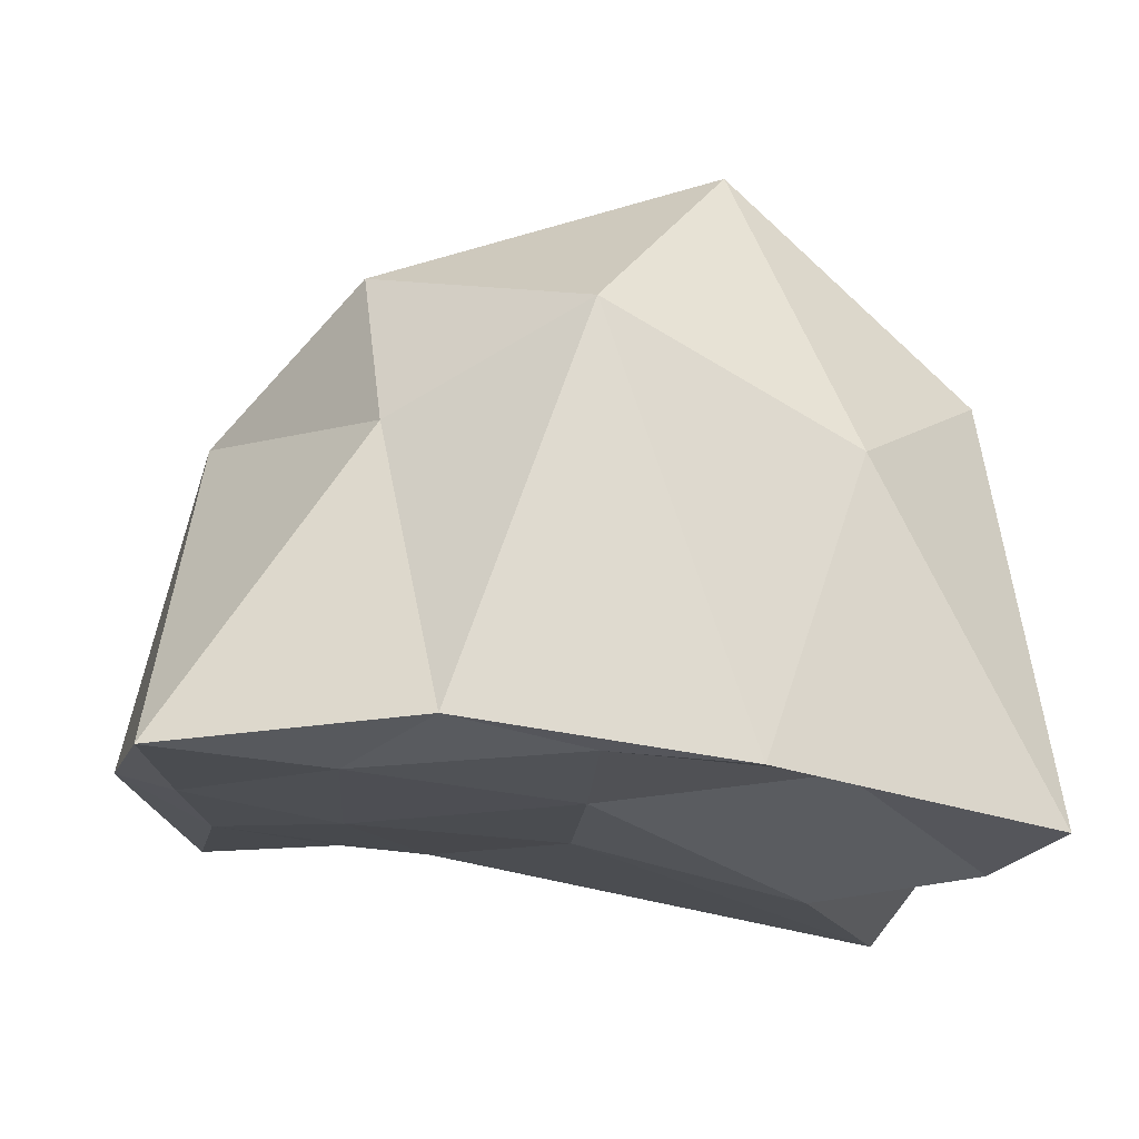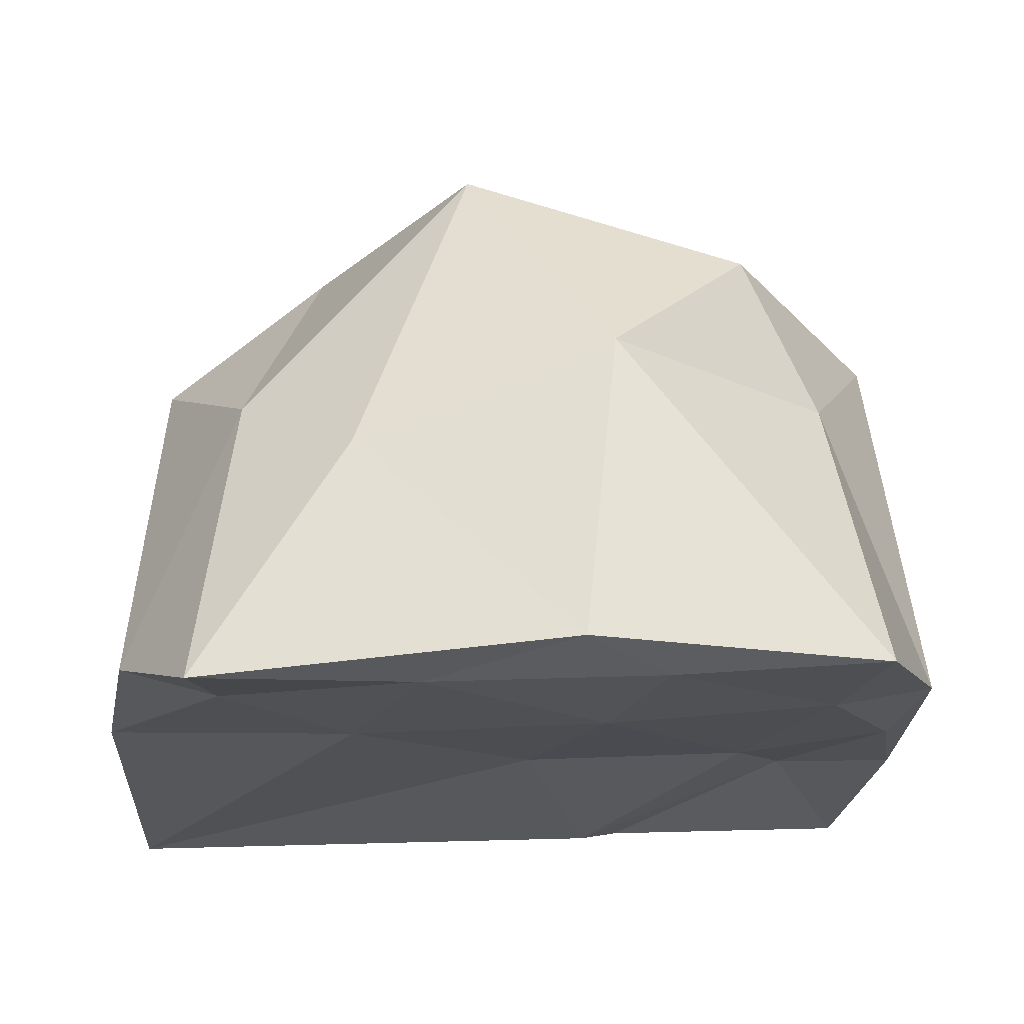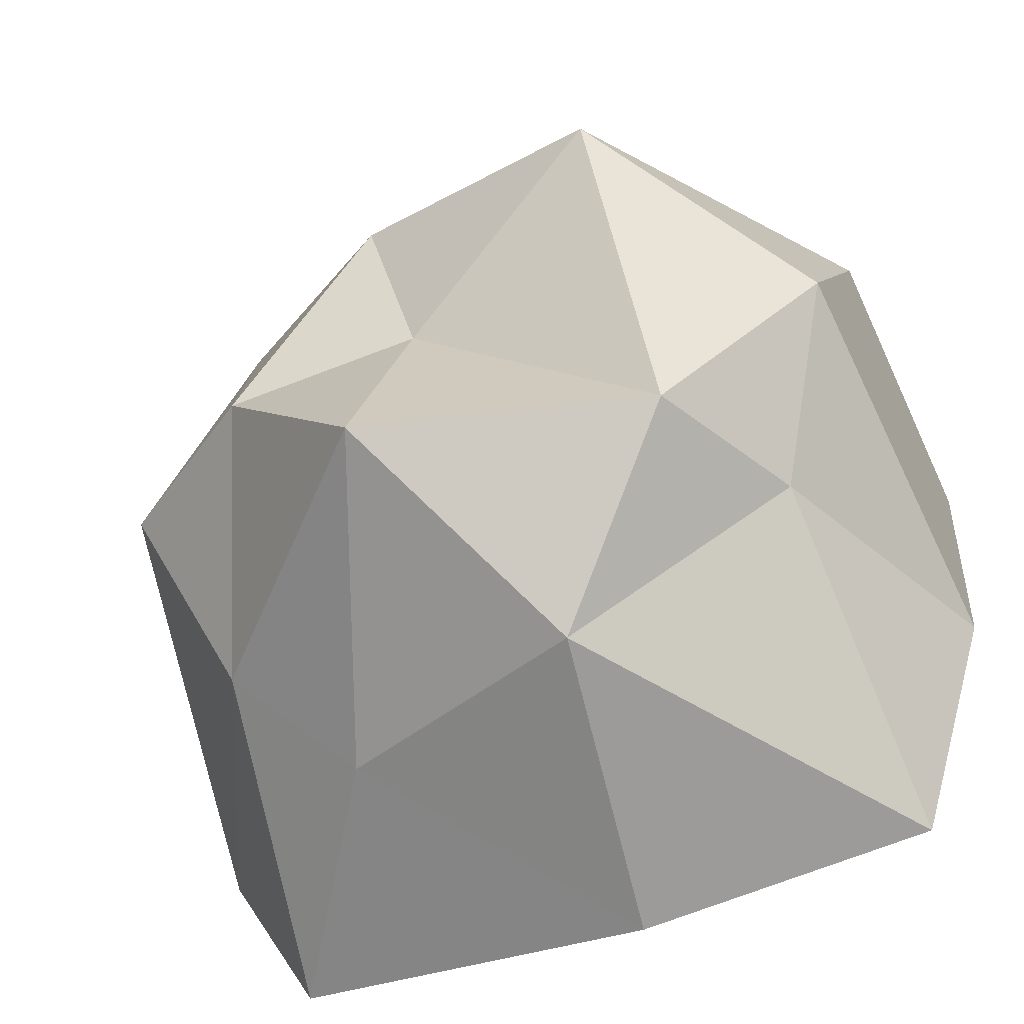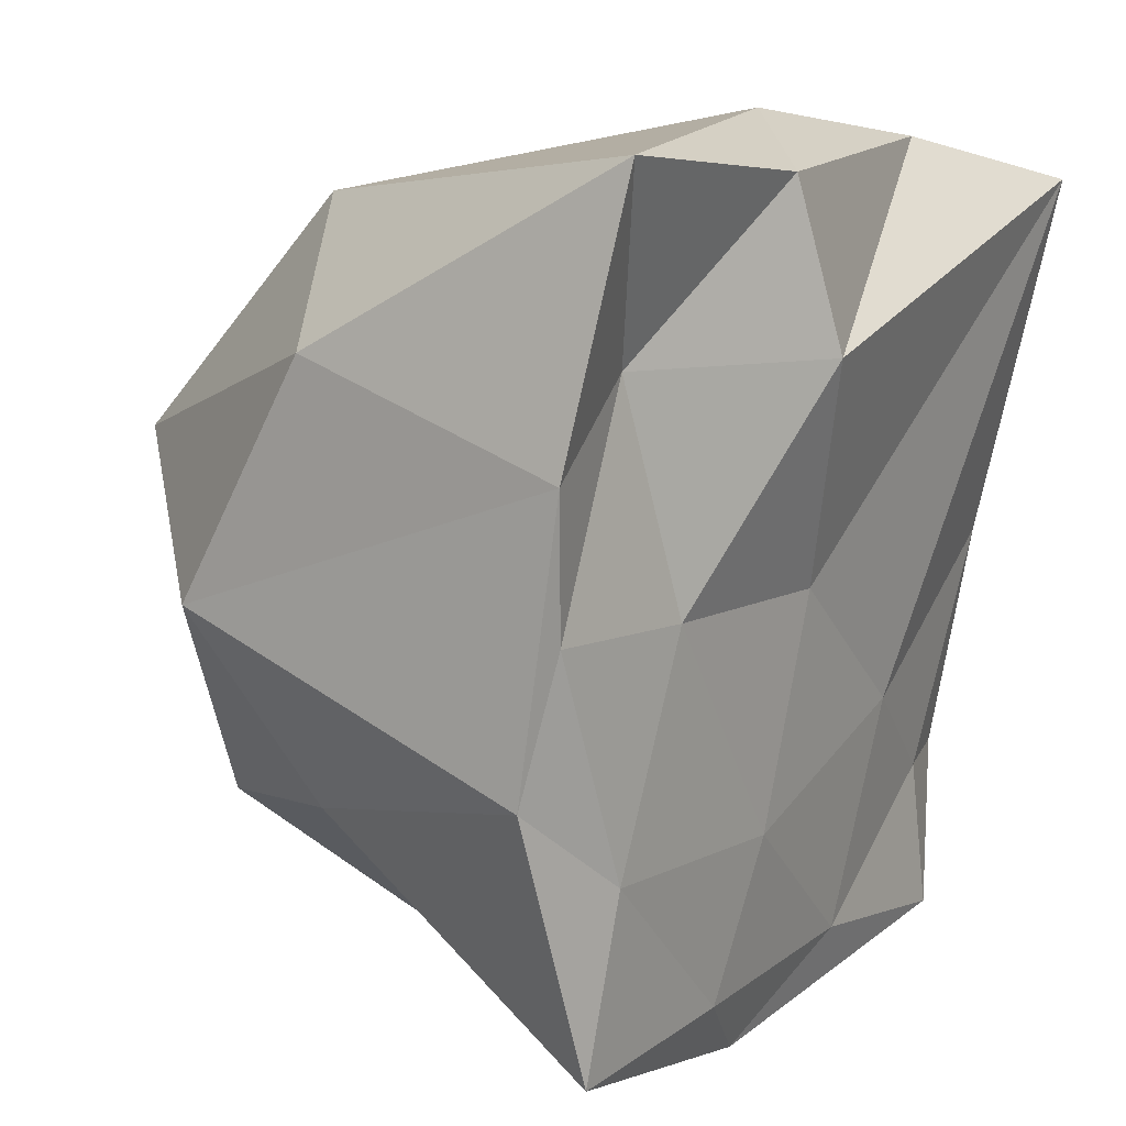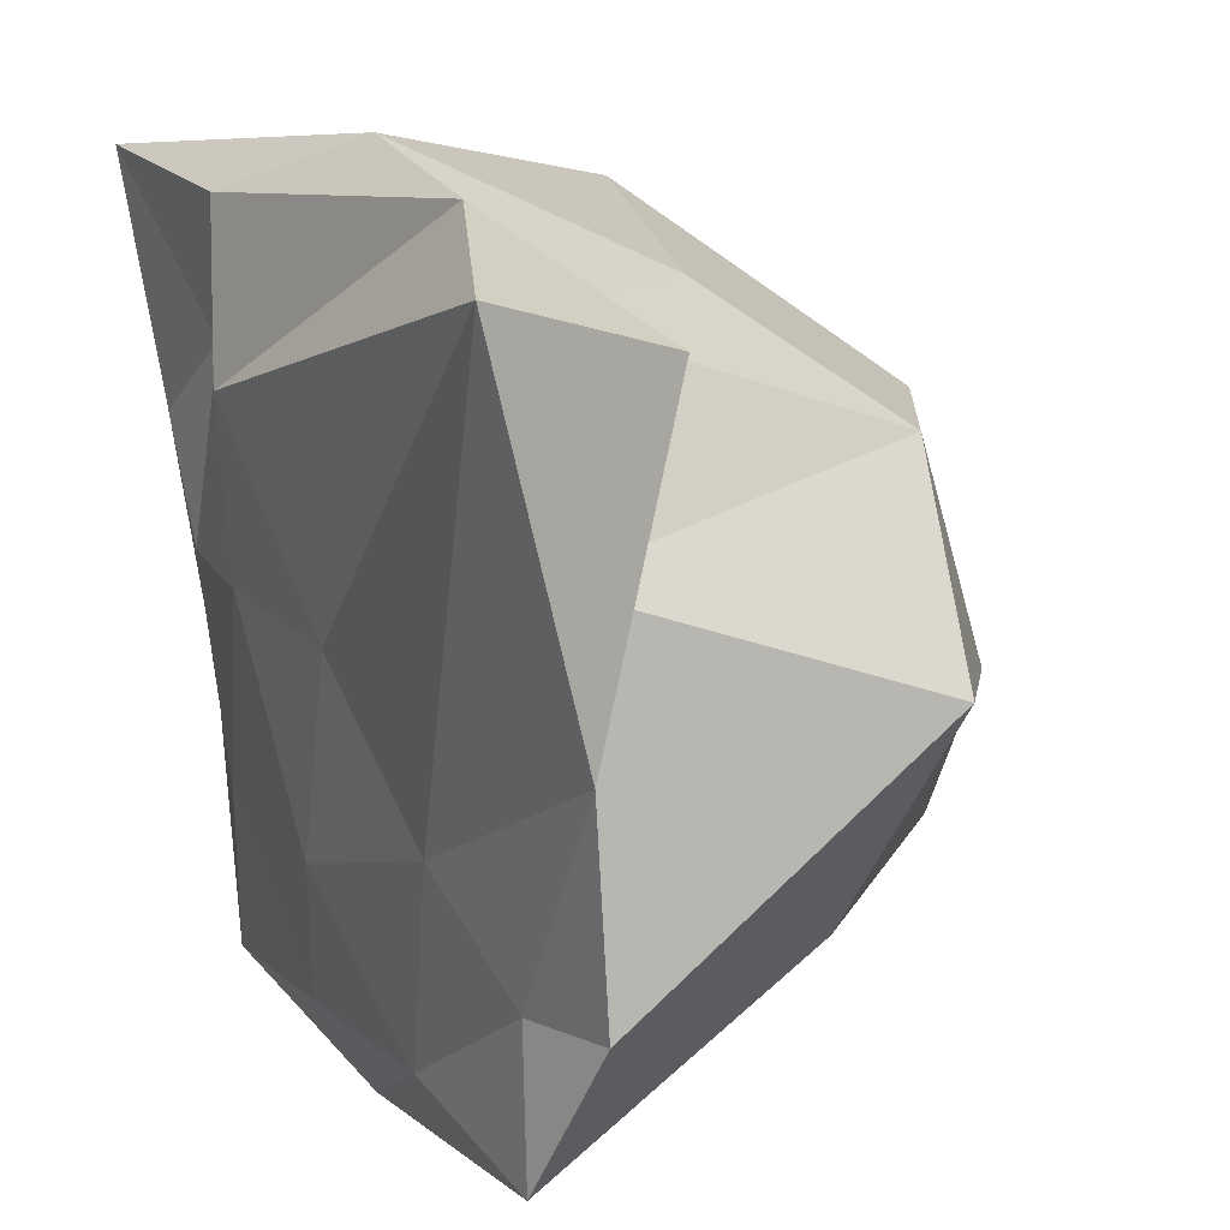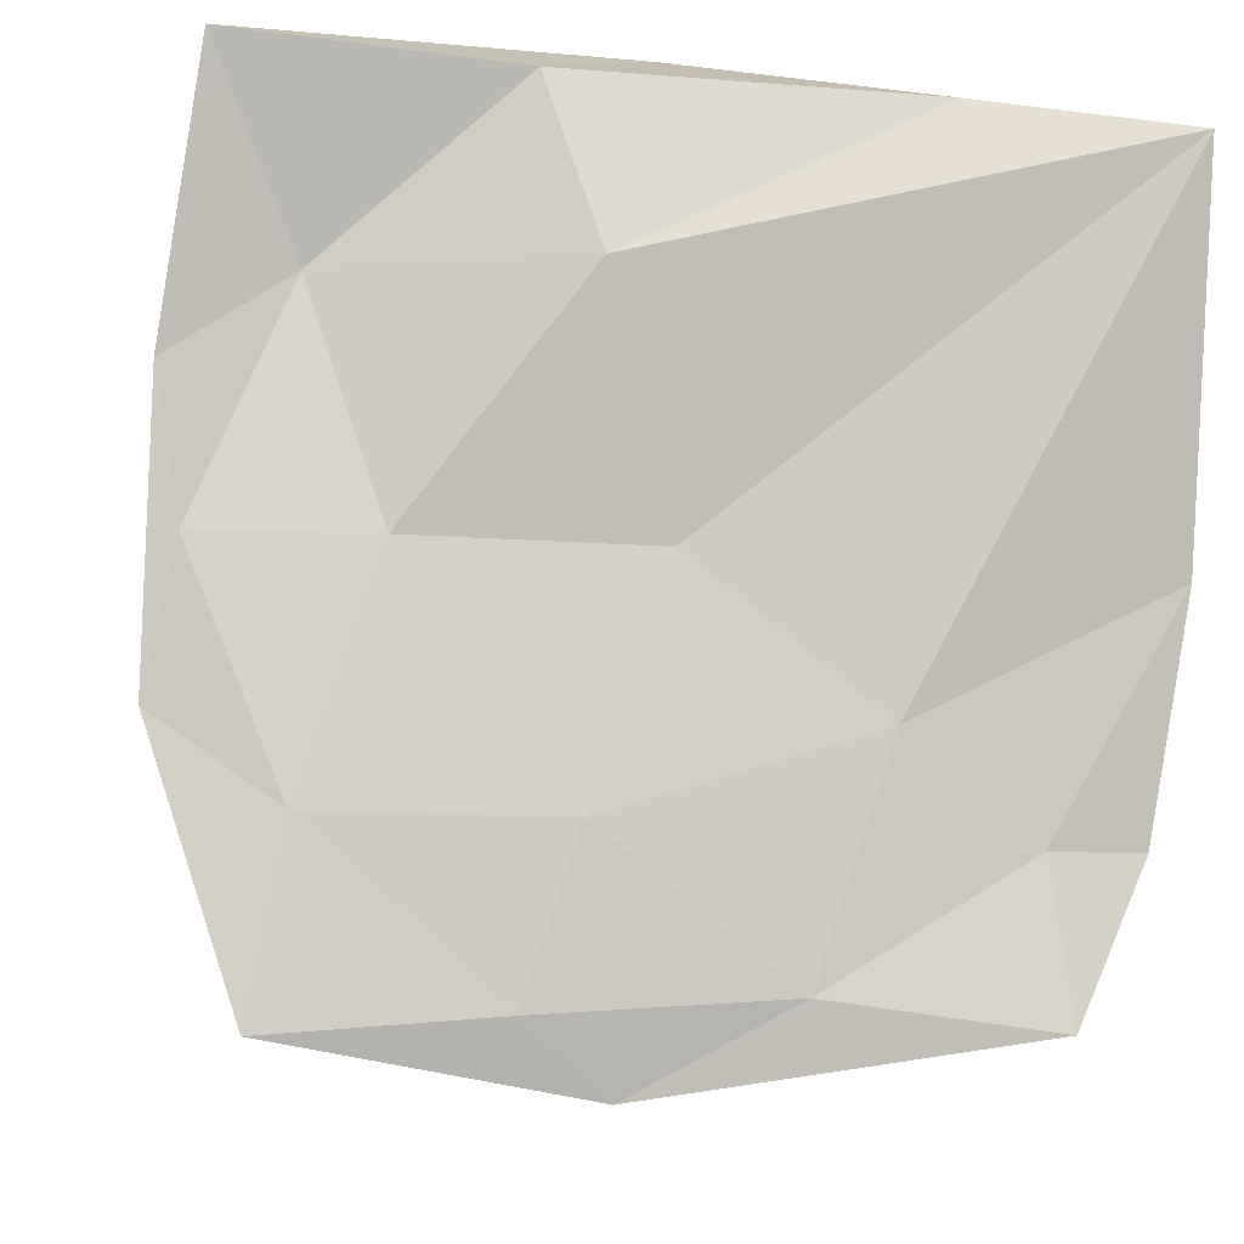
<metadata>
{"format":"obj","ext":"obj","renderer":"f3d","projection":"perspective","resolution":1024,"background":"white","views":[{"elev":-12.3,"azim":-93.6,"up":"+Y"},{"elev":-13.1,"azim":178.2,"up":"+Y"},{"elev":-53.1,"azim":-159.2,"up":"+Z"},{"elev":8.5,"azim":-59.0,"up":"+Z"},{"elev":14.9,"azim":61.9,"up":"+Z"},{"elev":-12.7,"azim":-12.6,"up":"+Z"}]}
</metadata>
<code>
o Icosphere
v 0 -0.9918 0
v 7.394 1.416 5.664
v -2.211 -1.754 6.967
v -7.155 -0.3963 0
v -2.211 -0.3963 -6.805
v 5.789 -0.3963 -4.206
v 1.726 4.556 5.738
v -7.122 4.388 4.206
v -5.436 5.238 -3.438
v 3.36 3.932 -6.113
v 7.268 6.357 0
v 0.6085 8.5 0
v -1.3 -2.152 4
v 8.205 -2.152 6.749
v 4.65 -0.637 7.543
v 8.249 -0.4809 0
v 3.403 -0.831 -2.472
v -4.206 -0.831 0
v -5.506 -0.4809 4
v -1.3 -0.831 -4
v -5.506 -0.4809 -4
v 2.103 -0.4809 -6.472
v 6.659 -0.4301 2.472
v 7.608 0.08544 -4.107
v 0 0.08544 8
v 4.702 0.2452 5.921
v -7.608 -0.6528 2.472
v -7.097 -1.595 7.24
v -6.057 -0.1956 -7.153
v -7.608 0.08544 -2.472
v 6.138 -0.507 -6.933
v -0.6974 0.08544 -8
v 4.74 6.985 3.571
v -3.751 6.057 6.633
v -6.805 6.985 0
v -1.332 5.75 -6.472
v 5.506 5.062 -4
v 1.438 8.951 3.54
v 4.206 8.631 -0.5395
v -3.403 10.26 2.472
v -3.962 8.114 -3.741
v 1.3 9.585 -4
f 1 14 13
f 2 14 16
f 1 13 18
f 1 18 20
f 1 20 17
f 2 16 23
f 3 15 25
f 4 19 27
f 5 21 29
f 6 22 31
f 2 23 26
f 3 25 28
f 4 27 30
f 5 29 32
f 6 31 24
f 7 33 38
f 8 34 40
f 9 35 41
f 10 36 42
f 11 37 39
f 39 42 12
f 39 37 42
f 37 10 42
f 42 41 12
f 42 36 41
f 36 9 41
f 41 40 12
f 41 35 40
f 35 8 40
f 40 38 12
f 40 34 38
f 34 7 38
f 38 39 12
f 38 33 39
f 33 11 39
f 24 37 11
f 24 31 37
f 31 10 37
f 32 36 10
f 32 29 36
f 29 9 36
f 30 35 9
f 30 27 35
f 27 8 35
f 28 34 8
f 28 25 34
f 25 7 34
f 26 33 7
f 26 23 33
f 23 11 33
f 31 32 10
f 31 22 32
f 22 5 32
f 29 30 9
f 29 21 30
f 21 4 30
f 27 28 8
f 27 19 28
f 19 3 28
f 25 26 7
f 25 15 26
f 15 2 26
f 23 24 11
f 23 16 24
f 16 6 24
f 17 22 6
f 17 20 22
f 20 5 22
f 20 21 5
f 20 18 21
f 18 4 21
f 18 19 4
f 18 13 19
f 13 3 19
f 16 17 6
f 16 14 17
f 14 1 17
f 13 15 3
f 13 14 15
f 14 2 15

</code>
